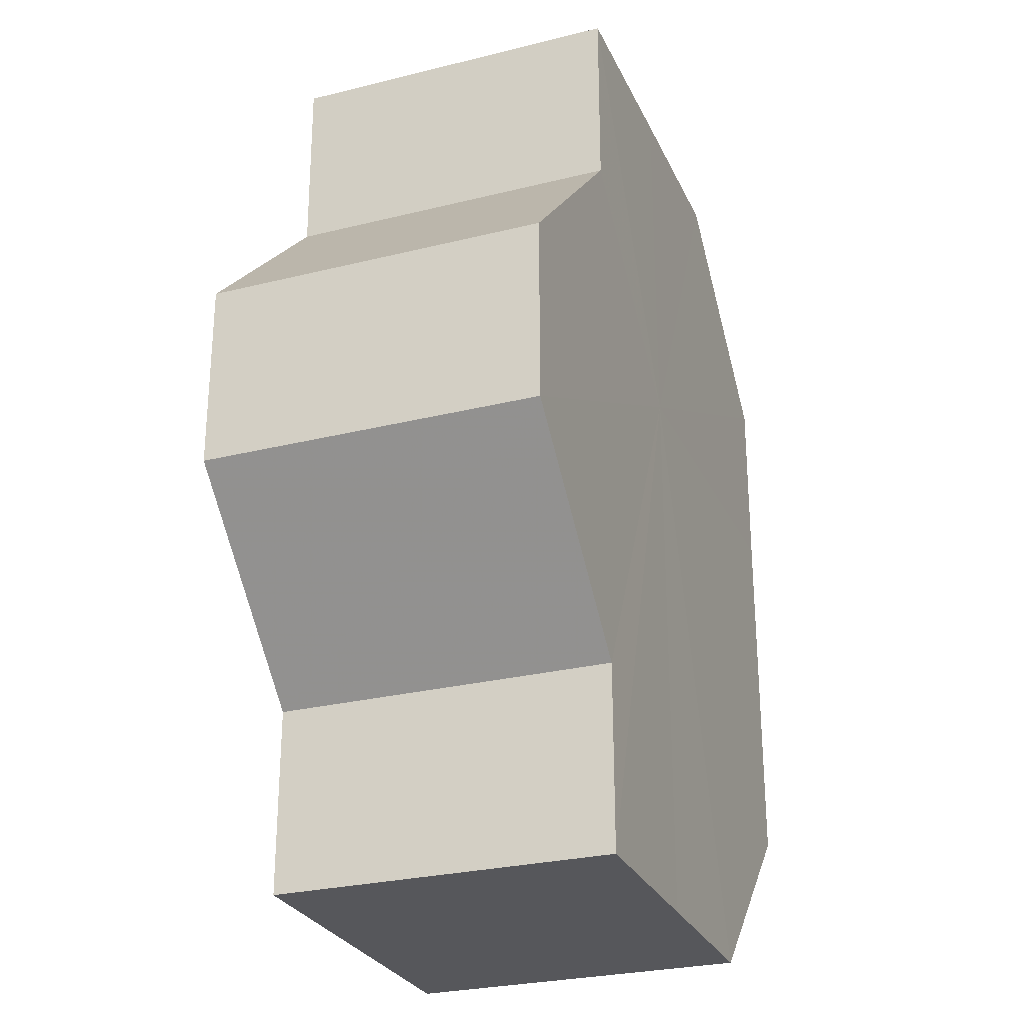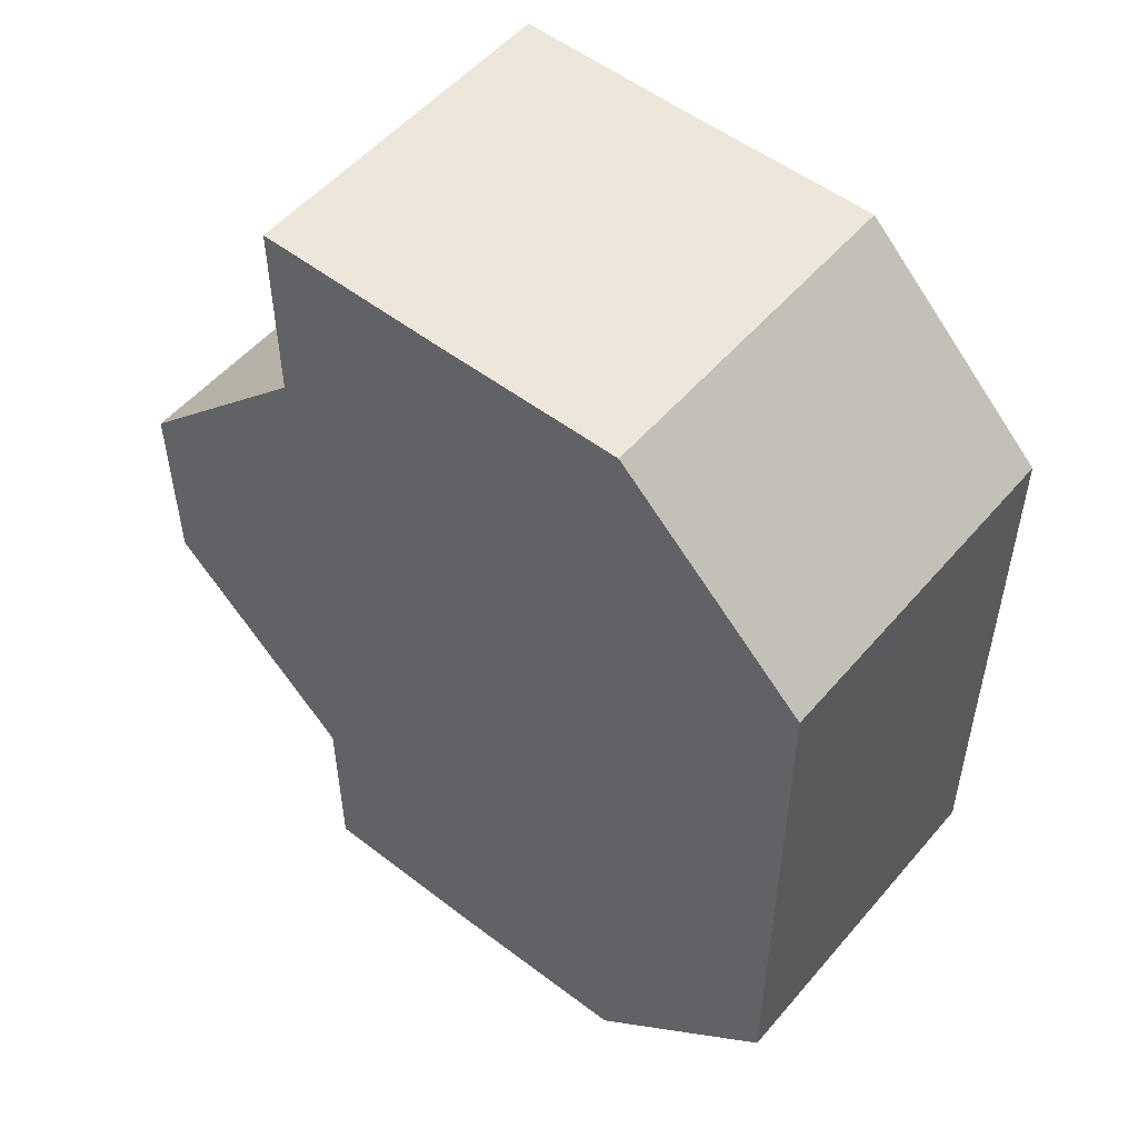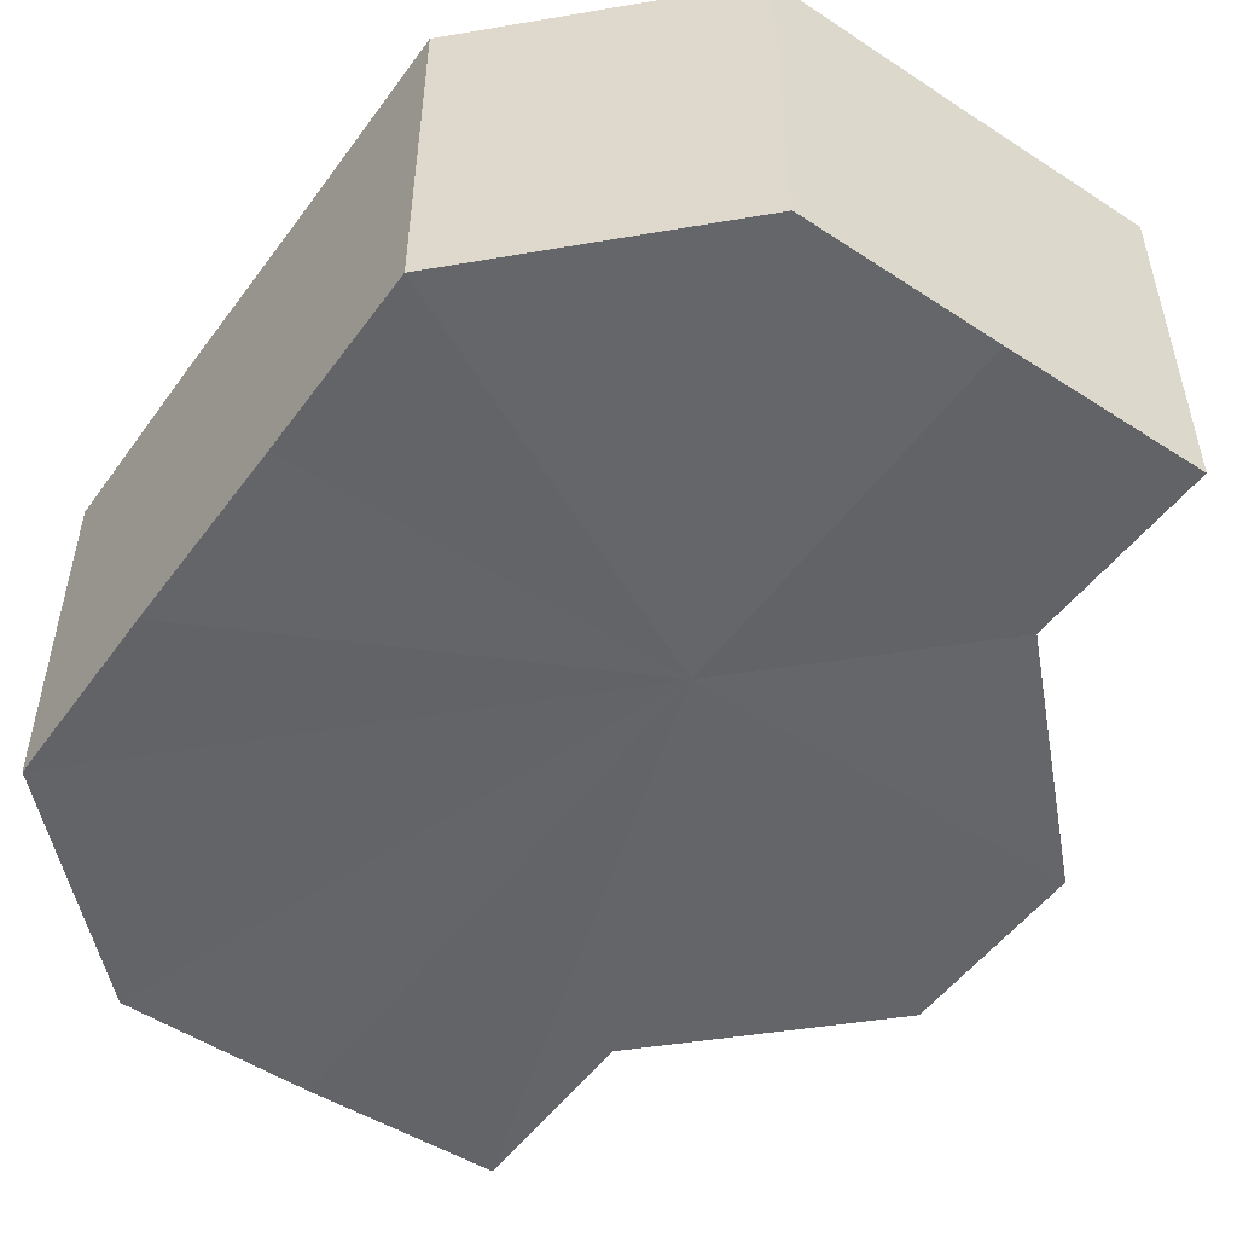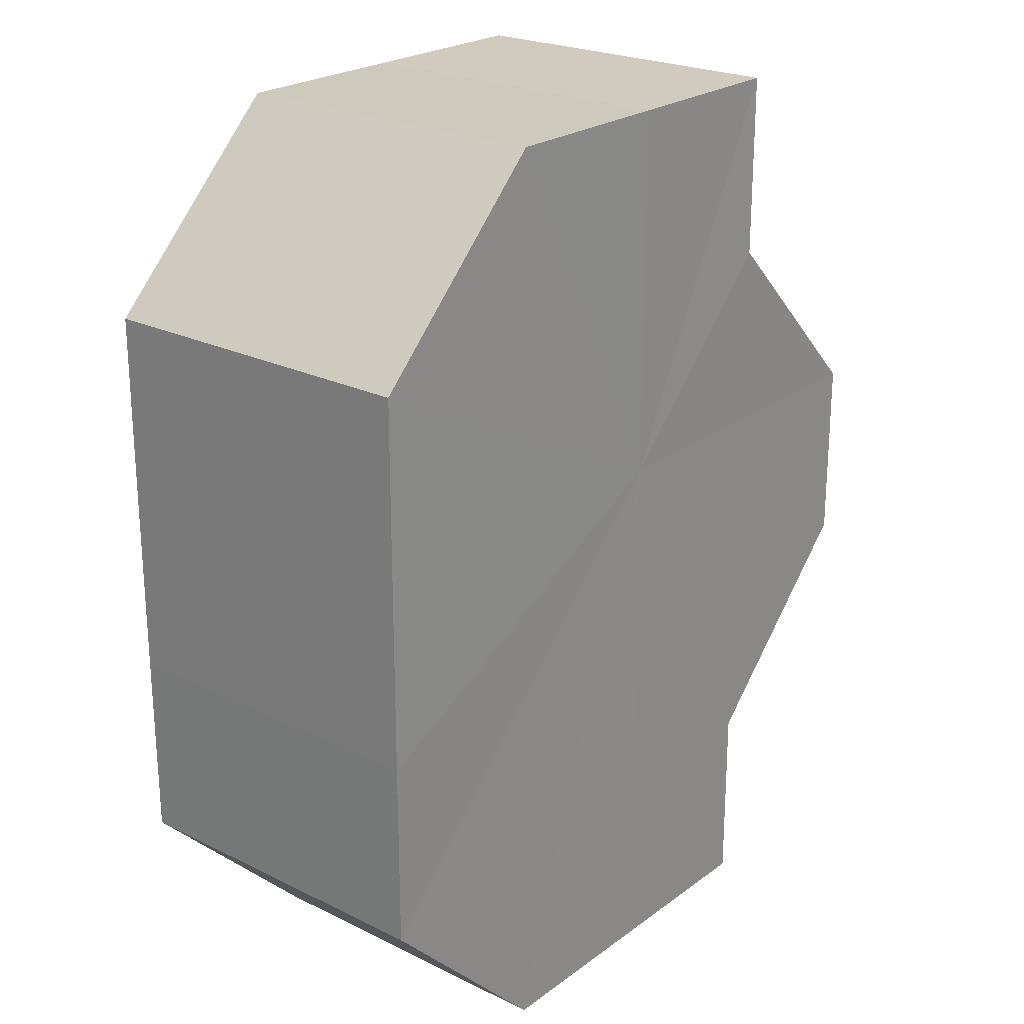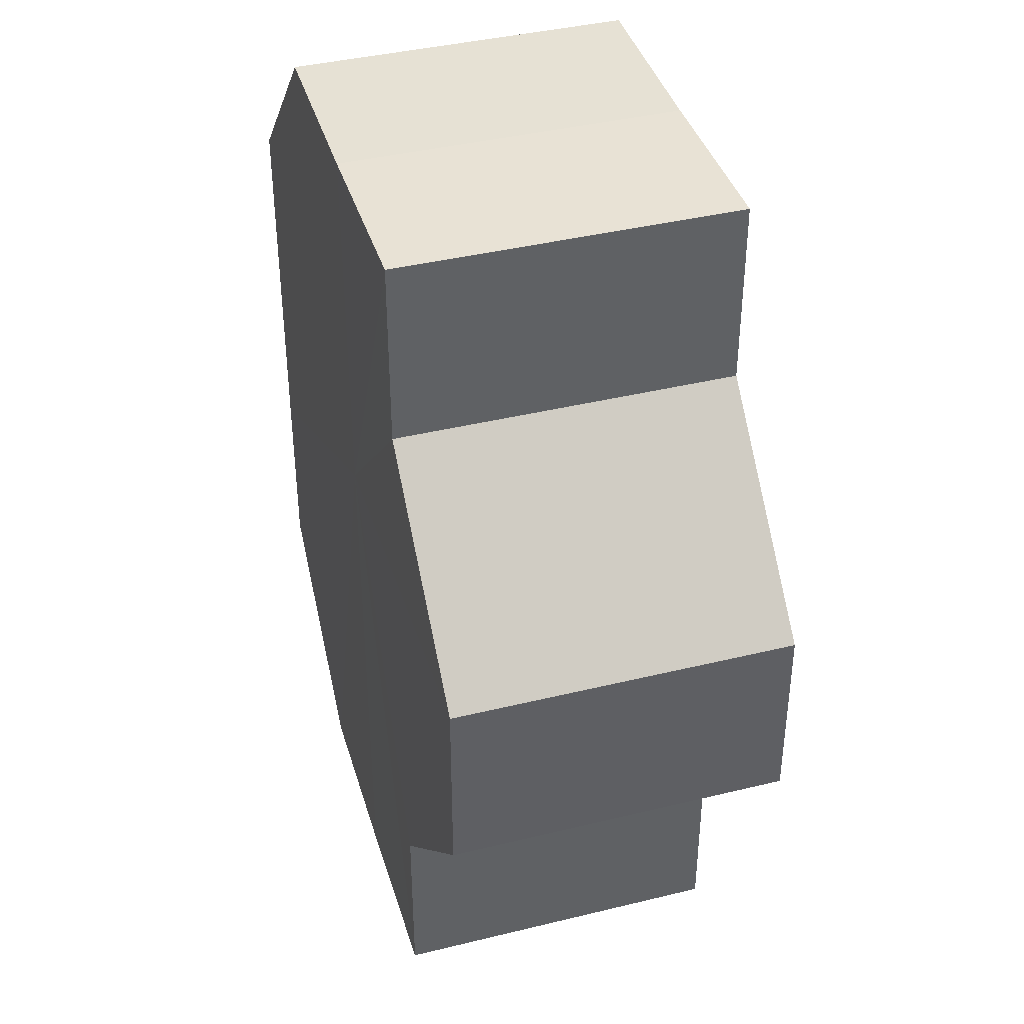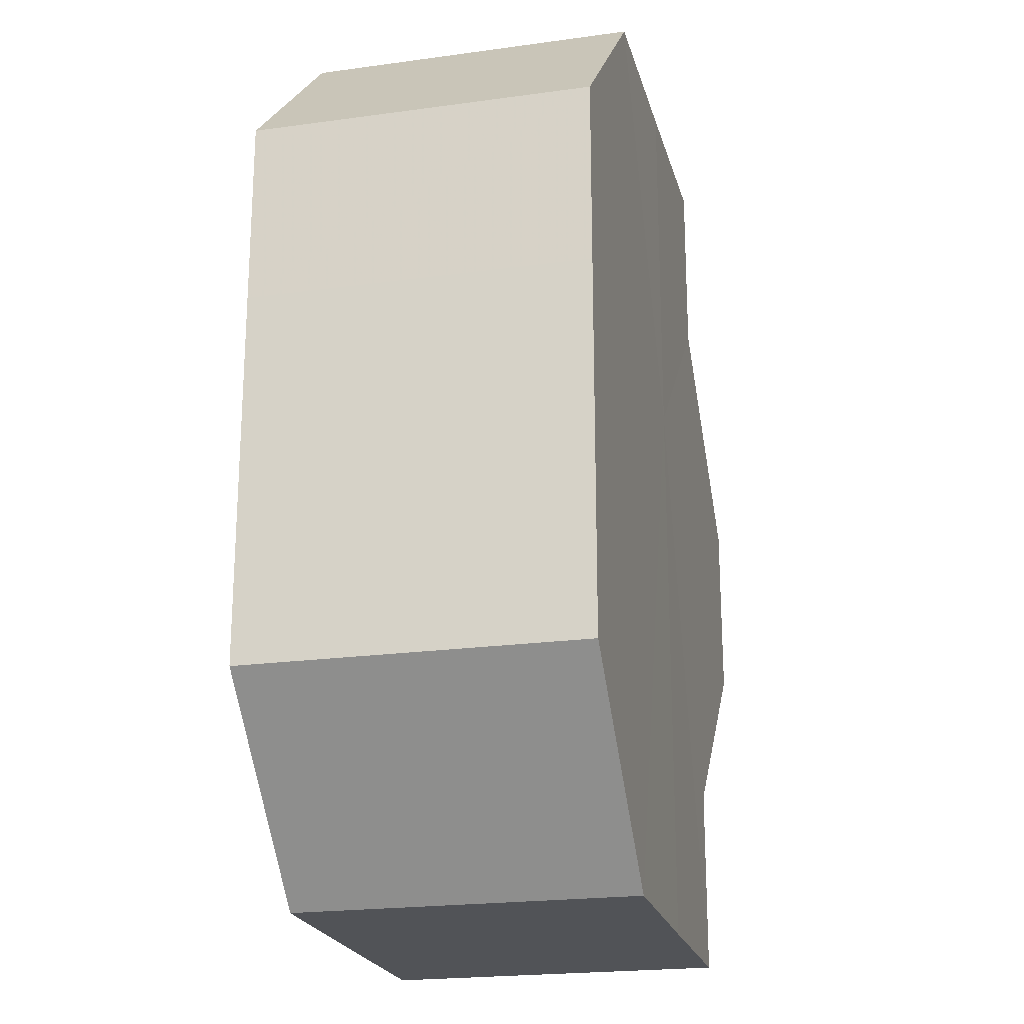
<metadata>
{"format":"obj","ext":"obj","renderer":"f3d","projection":"perspective","resolution":1024,"background":"white","views":[{"elev":-27.2,"azim":-69.1,"up":"+Y"},{"elev":52.7,"azim":39.3,"up":"+Y"},{"elev":-51.4,"azim":145.0,"up":"+Z"},{"elev":23.4,"azim":129.4,"up":"+Y"},{"elev":39.9,"azim":-106.5,"up":"+Y"},{"elev":-21.9,"azim":103.9,"up":"+Y"}]}
</metadata>
<code>
o 20972
v 2223 1873 9.033
v 2223 1873 9.033
v 2223 1873 9.052
v 2223 1873 9.033
v 2223 1873 9.052
v 2223 1873 9.033
v 2223 1873 9.052
v 2223 1873 9.033
v 2223 1873 9.052
v 2223 1873 9.033
v 2223 1873 9.052
v 2223 1873 9.033
v 2223 1873 9.052
v 2223 1873 9.033
v 2223 1873 9.052
v 2223 1873 9.033
v 2223 1873 9.052
v 2223 1873 9.033
v 2223 1873 9.052
v 2223 1873 9.033
v 2223 1873 9.052
v 2223 1873 9.033
v 2223 1873 9.033
v 2223 1873 9.033
v 2223 1873 9.033
v 2223 1873 9.033
v 2223 1873 9.033
v 2223 1873 9.033
v 2223 1873 9.033
v 2223 1873 9.033
v 2223 1873 9.033
v 2223 1873 9.033
v 2223 1873 9.033
v 2223 1873 9.033
v 2223 1873 9.033
v 2223 1873 9.052
v 2223 1873 9.052
v 2223 1873 9.052
v 2223 1873 9.033
v 2223 1873 9.052
v 2223 1873 9.033
v 2223 1873 9.052
v 2223 1873 9.033
v 2223 1873 9.052
v 2223 1873 9.033
v 2223 1873 9.052
v 2223 1873 9.033
v 2223 1873 9.052
v 2223 1873 9.033
v 2223 1873 9.052
v 2223 1873 9.033
v 2223 1873 9.052
v 2223 1873 9.033
v 2223 1873 9.033
v 2223 1873 9.033
v 2223 1873 9.033
v 2223 1873 9.052
v 2223 1873 9.033
v 2223 1873 9.052
v 2223 1873 9.033
v 2223 1873 9.052
v 2223 1873 9.033
v 2223 1873 9.052
v 2223 1873 9.033
v 2223 1873 9.052
v 2223 1873 9.033
v 2223 1873 9.052
v 2223 1873 9.033
v 2223 1873 9.052
v 2223 1873 9.033
v 2223 1873 9.052
v 2223 1873 9.052
v 2223 1873 9.052
v 2223 1873 9.052
v 2223 1873 9.052
v 2223 1873 9.052
v 2223 1873 9.052
v 2223 1873 9.052
v 2223 1873 9.052
v 2223 1873 9.052
v 2223 1873 9.052
v 2223 1873 9.052
v 2223 1873 9.052
v 2223 1873 9.052
v 2223 1873 9.052
v 2223 1873 9.052
f 1 2 3
f 2 4 5
f 4 6 7
f 8 1 9
f 10 8 11
f 11 12 13
f 13 14 15
f 15 16 17
f 17 18 19
f 19 20 21
f 22 20 23
f 22 24 20
f 22 23 25
f 22 26 24
f 22 25 27
f 22 28 26
f 22 27 29
f 22 30 28
f 22 31 30
f 22 32 31
f 22 33 32
f 22 34 33
f 22 29 35
f 22 35 34
f 36 35 37
f 38 39 36
f 40 41 38
f 42 43 40
f 44 45 42
f 46 47 44
f 48 49 46
f 50 51 48
f 52 53 50
f 54 55 52
f 55 56 57
f 56 58 59
f 58 60 61
f 60 62 63
f 62 64 65
f 64 66 67
f 66 68 69
f 68 70 71
f 72 73 74
f 72 75 73
f 72 74 76
f 72 77 75
f 72 76 78
f 72 79 77
f 72 78 80
f 72 81 79
f 72 80 82
f 72 83 81
f 72 82 84
f 72 85 83
f 72 84 86
f 72 86 85

</code>
